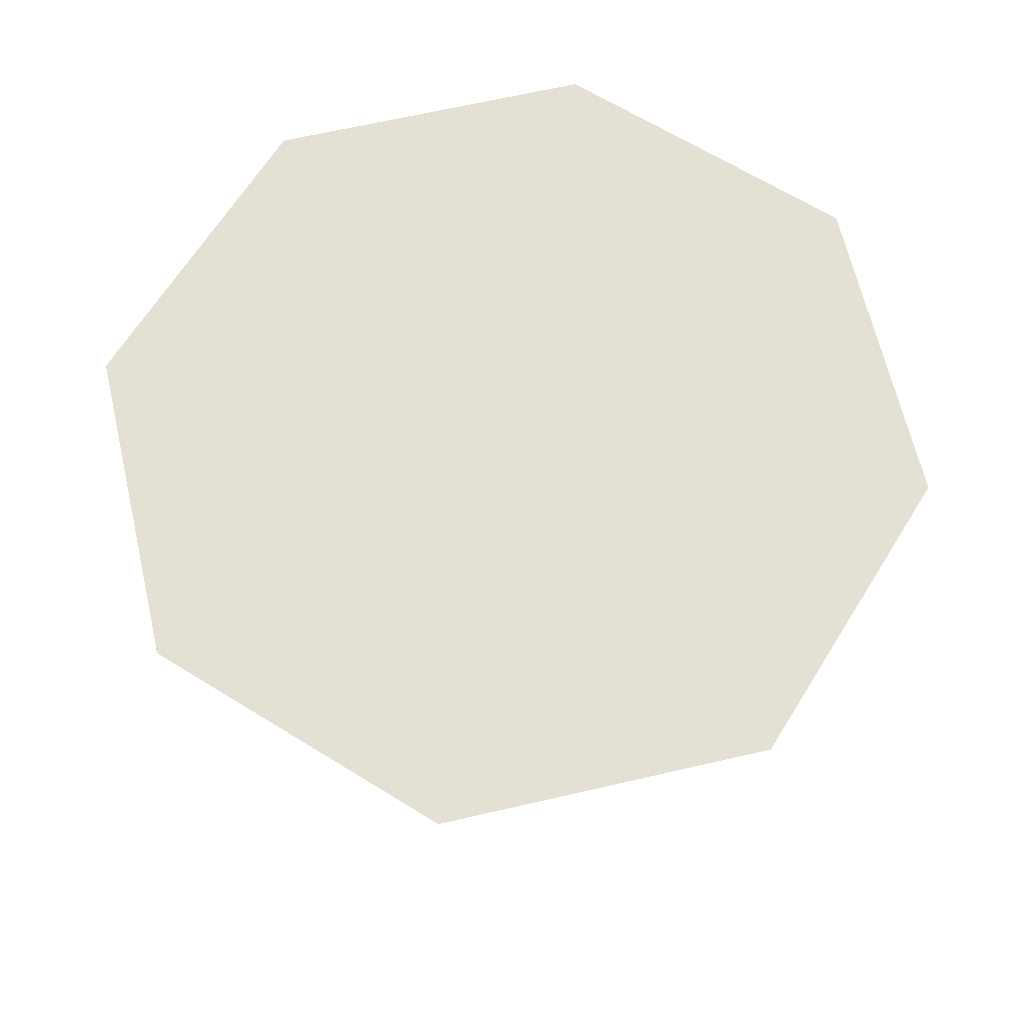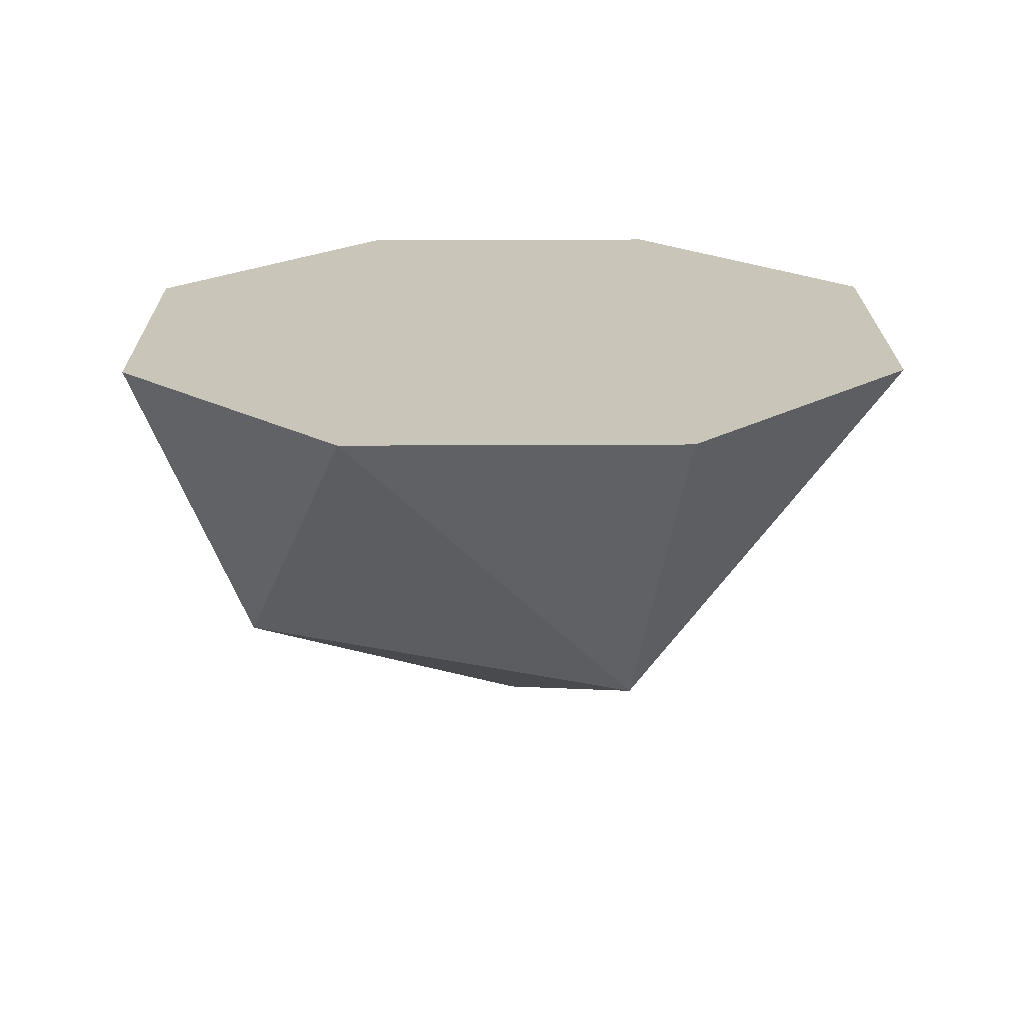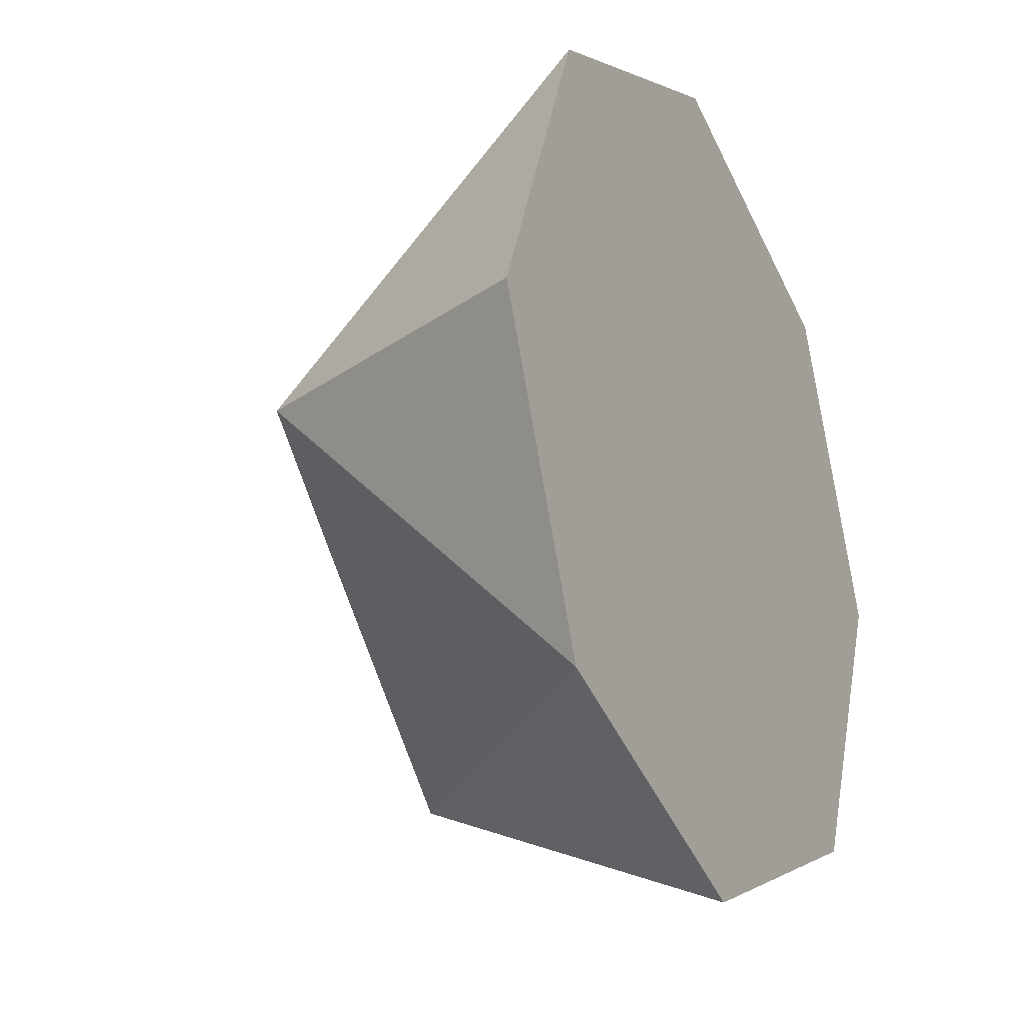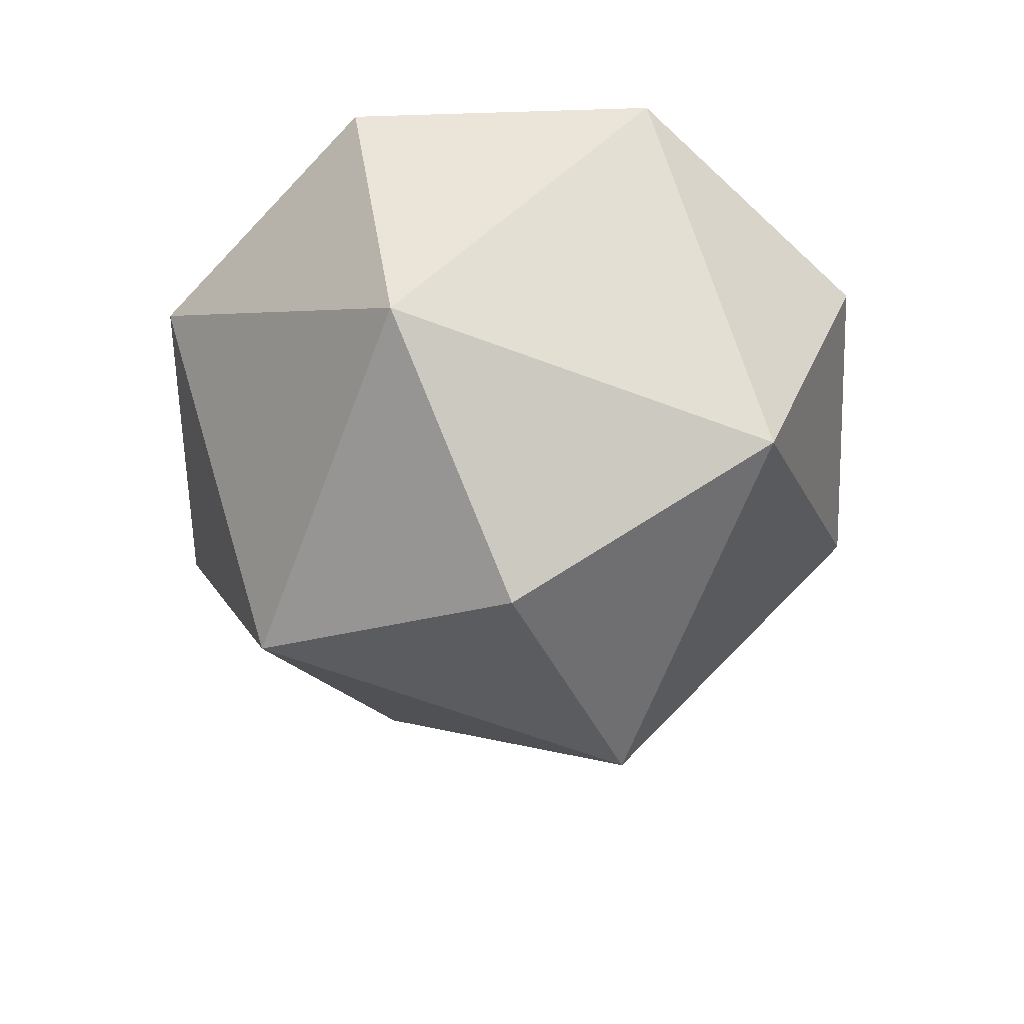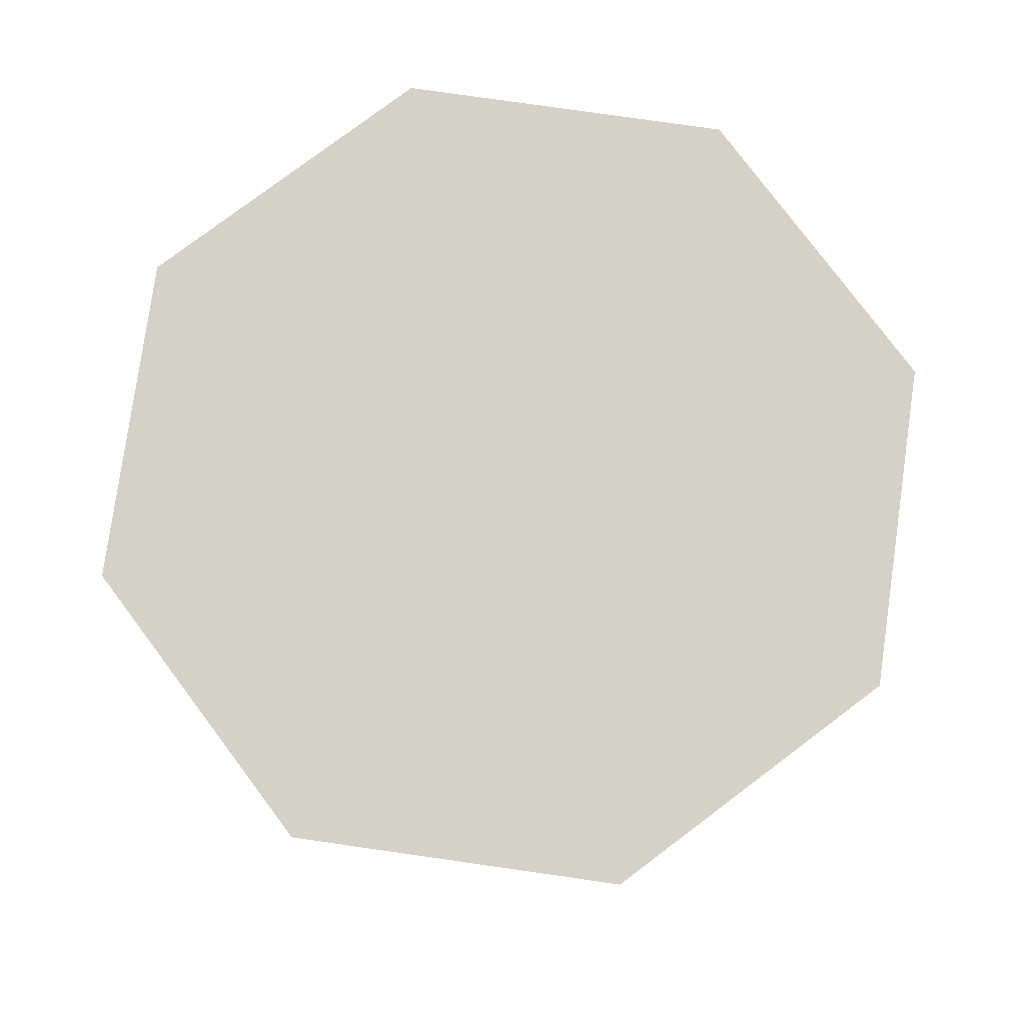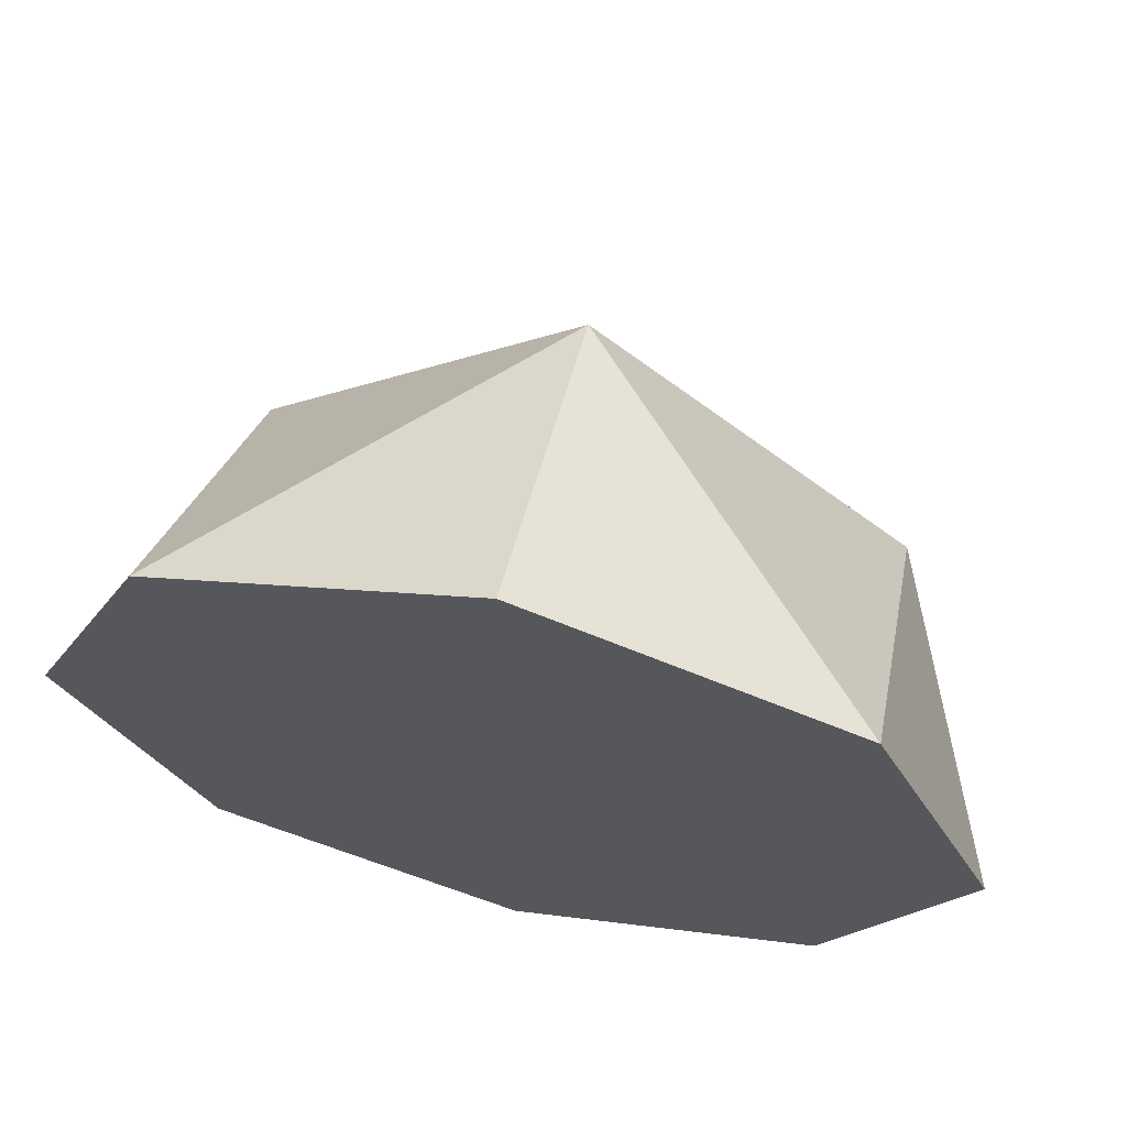
<metadata>
{"format":"obj","ext":"obj","renderer":"f3d","projection":"perspective","resolution":1024,"background":"white","views":[{"elev":65.6,"azim":9.4,"up":"+Z"},{"elev":20.6,"azim":156.9,"up":"+Z"},{"elev":-24.0,"azim":-62.9,"up":"+Y"},{"elev":-64.1,"azim":-155.7,"up":"+Z"},{"elev":79.2,"azim":-14.4,"up":"+Z"},{"elev":67.2,"azim":13.4,"up":"+Y"}]}
</metadata>
<code>
v 0.2 0 0
v 0.1414 0 -0.1414
v 0.1414 0.1414 0
v 0 0.1414 -0.1414
v 0 0.2 0
v 0.1414 0.1414 0
v 0.1414 0 -0.1414
v 0 0.1414 -0.1414
v 0.1414 0.1414 0
v 0 0 -0.2
v 0 0.1414 -0.1414
v 0.1414 0 -0.1414
v 0.2 0 0
v 0.1414 0 -0.1414
v 0.1414 -0.1414 0
v 0 -0.1414 -0.1414
v 0 -0.2 0
v 0.1414 -0.1414 0
v 0.1414 0 -0.1414
v 0 -0.1414 -0.1414
v 0.1414 -0.1414 0
v 0 0 -0.2
v 0 -0.1414 -0.1414
v 0.1414 0 -0.1414
v -0.2 0 0
v -0.1414 0 -0.1414
v -0.1414 0.1414 0
v 0 0.1414 -0.1414
v 0 0.2 0
v -0.1414 0.1414 0
v -0.1414 0 -0.1414
v 0 0.1414 -0.1414
v -0.1414 0.1414 0
v 0 0 -0.2
v 0 0.1414 -0.1414
v -0.1414 0 -0.1414
v -0.2 0 0
v -0.1414 0 -0.1414
v -0.1414 -0.1414 0
v 0 -0.1414 -0.1414
v 0 -0.2 0
v -0.1414 -0.1414 0
v -0.1414 0 -0.1414
v 0 -0.1414 -0.1414
v -0.1414 -0.1414 0
v 0 0 -0.2
v 0 -0.1414 -0.1414
v -0.1414 0 -0.1414
v 0 0 0
v 0.2 0 0
v 0.1414 0.1414 0
v 0 0 0
v 0.1414 0.1414 0
v 0 0.2 0
v 0 0 0
v 0 0.2 0
v -0.1414 0.1414 0
v 0 0 0
v -0.1414 0.1414 0
v -0.2 0 0
v 0 0 0
v -0.2 0 0
v -0.1414 -0.1414 0
v 0 0 0
v -0.1414 -0.1414 0
v 0 -0.2 0
v 0 0 0
v 0 -0.2 0
v 0.1414 -0.1414 0
v 0 0 0
v 0.1414 -0.1414 0
v 0.2 0 0
g mesh4219398
f 1 2 3
f 4 5 6
f 7 8 9
f 10 11 12
g mesh4219400
f 13 15 14
f 16 18 17
f 19 21 20
f 22 24 23
g mesh4219402
f 25 27 26
f 28 30 29
f 31 33 32
f 34 36 35
g mesh4219404
f 37 38 39
f 40 41 42
f 43 44 45
f 46 47 48
g mesh4219408
f 49 51 50
f 52 54 53
f 55 57 56
f 58 60 59
f 61 63 62
f 64 66 65
f 67 69 68
f 70 72 71

</code>
